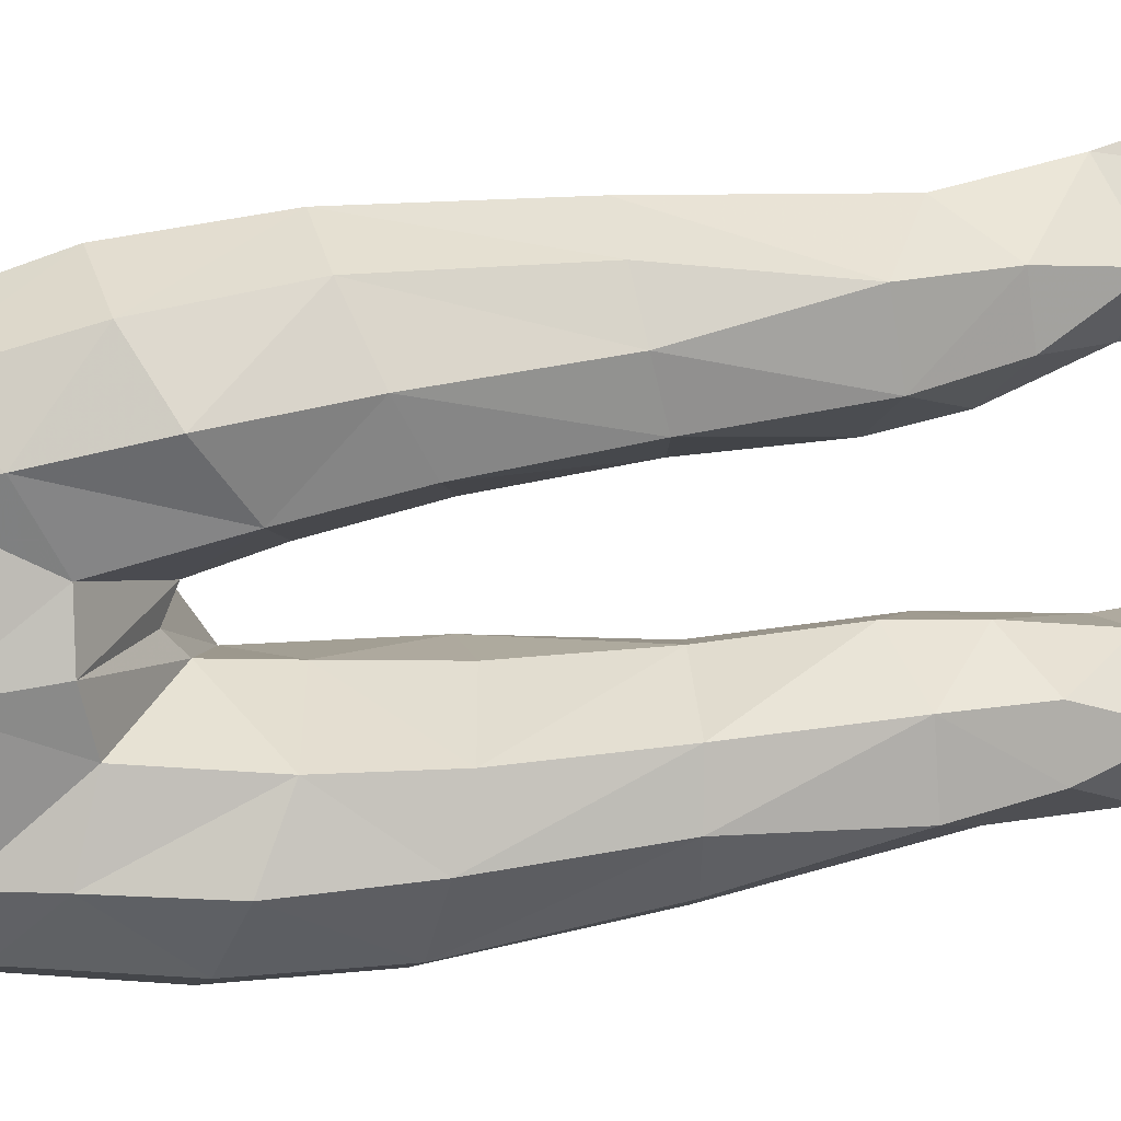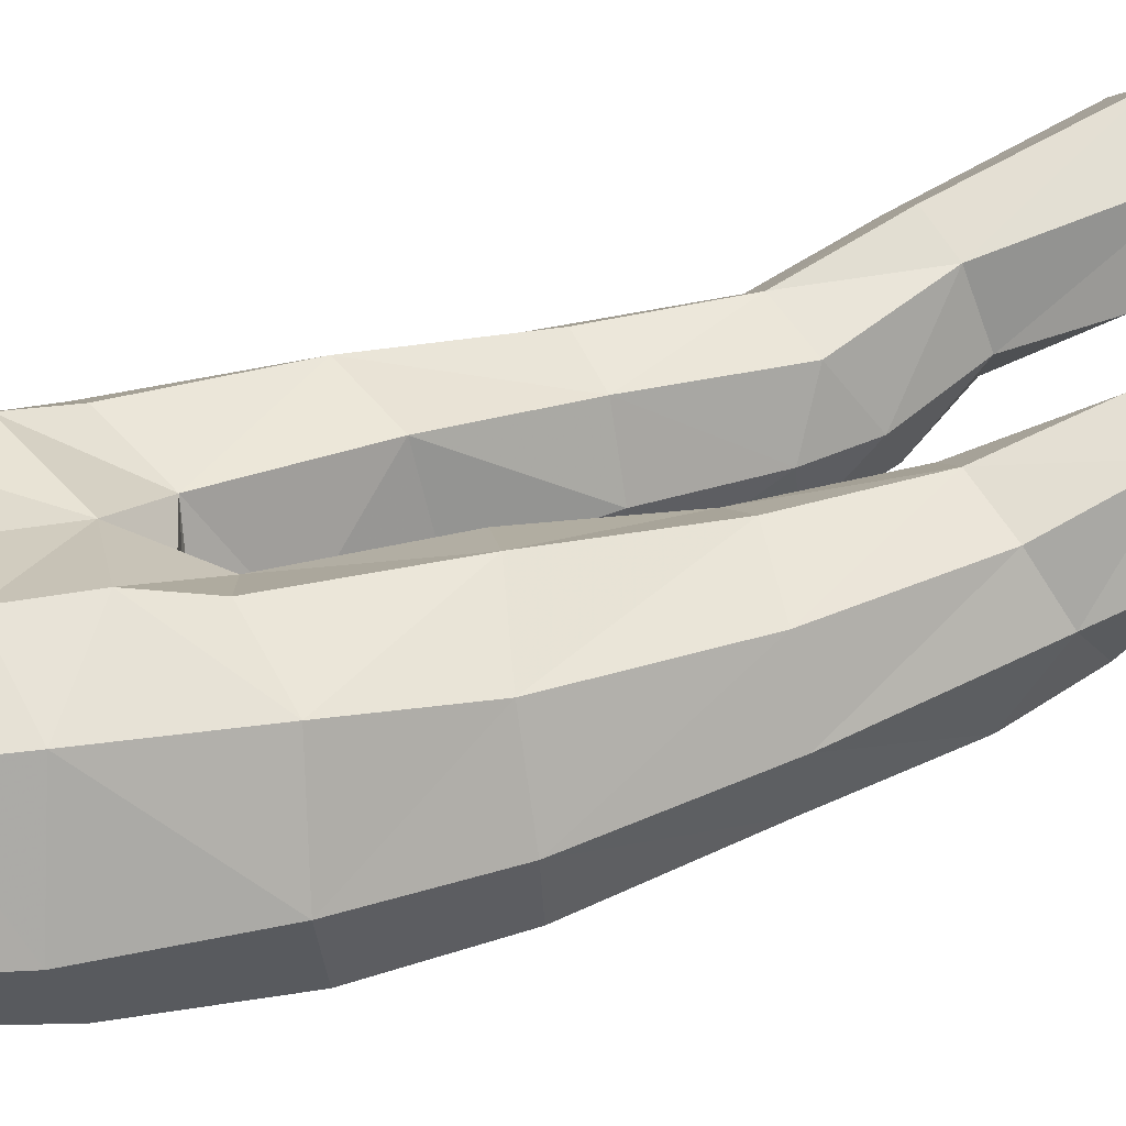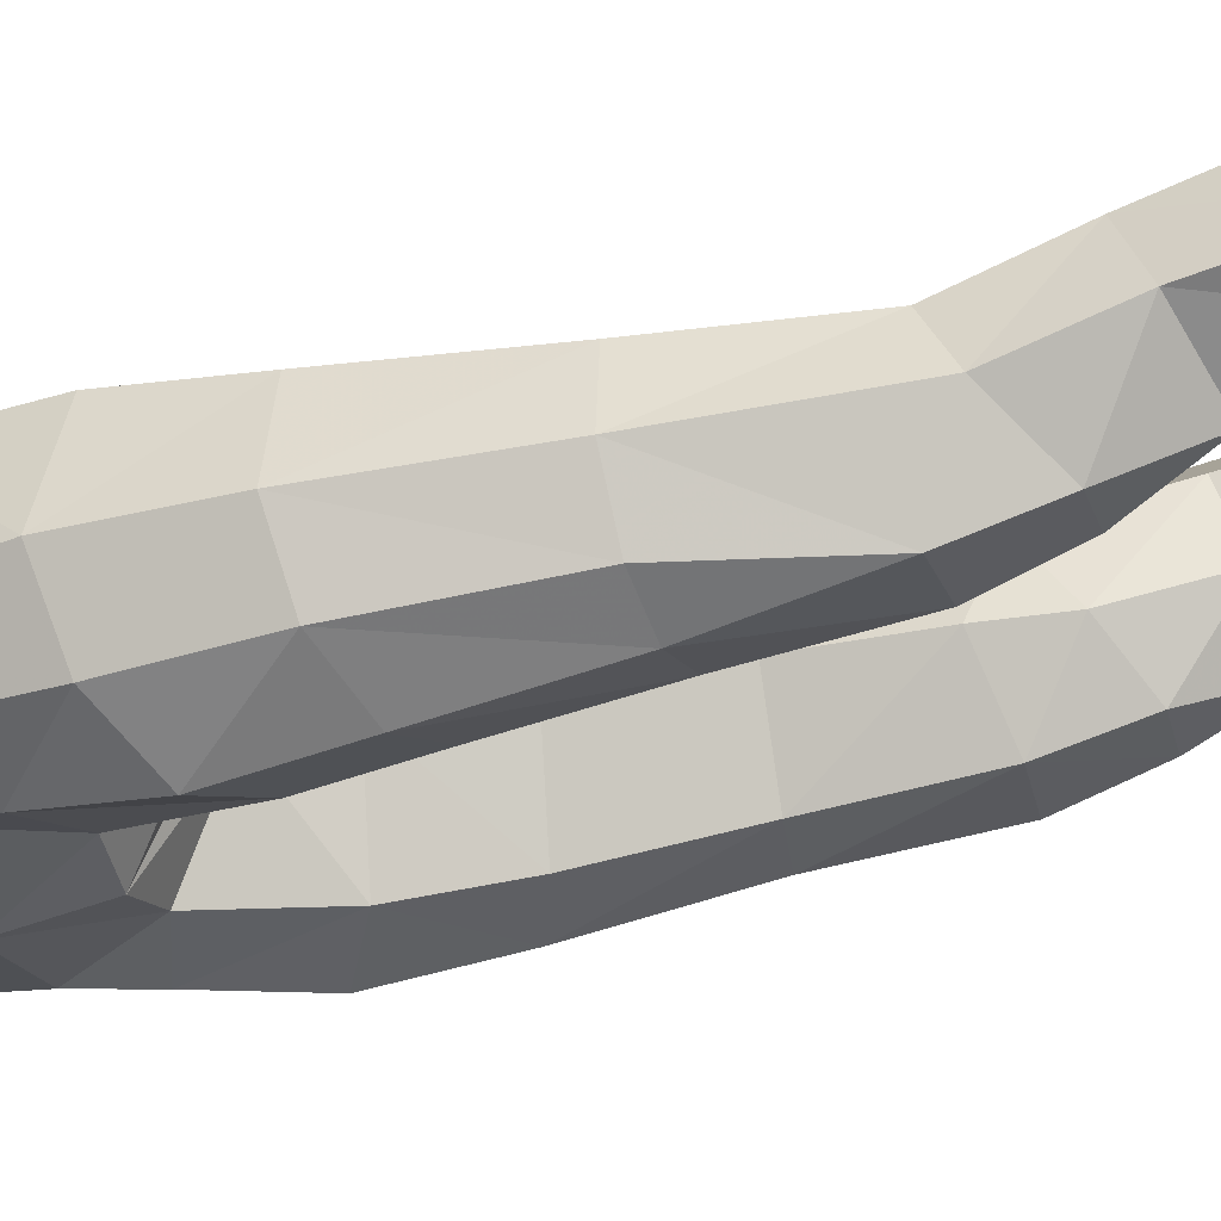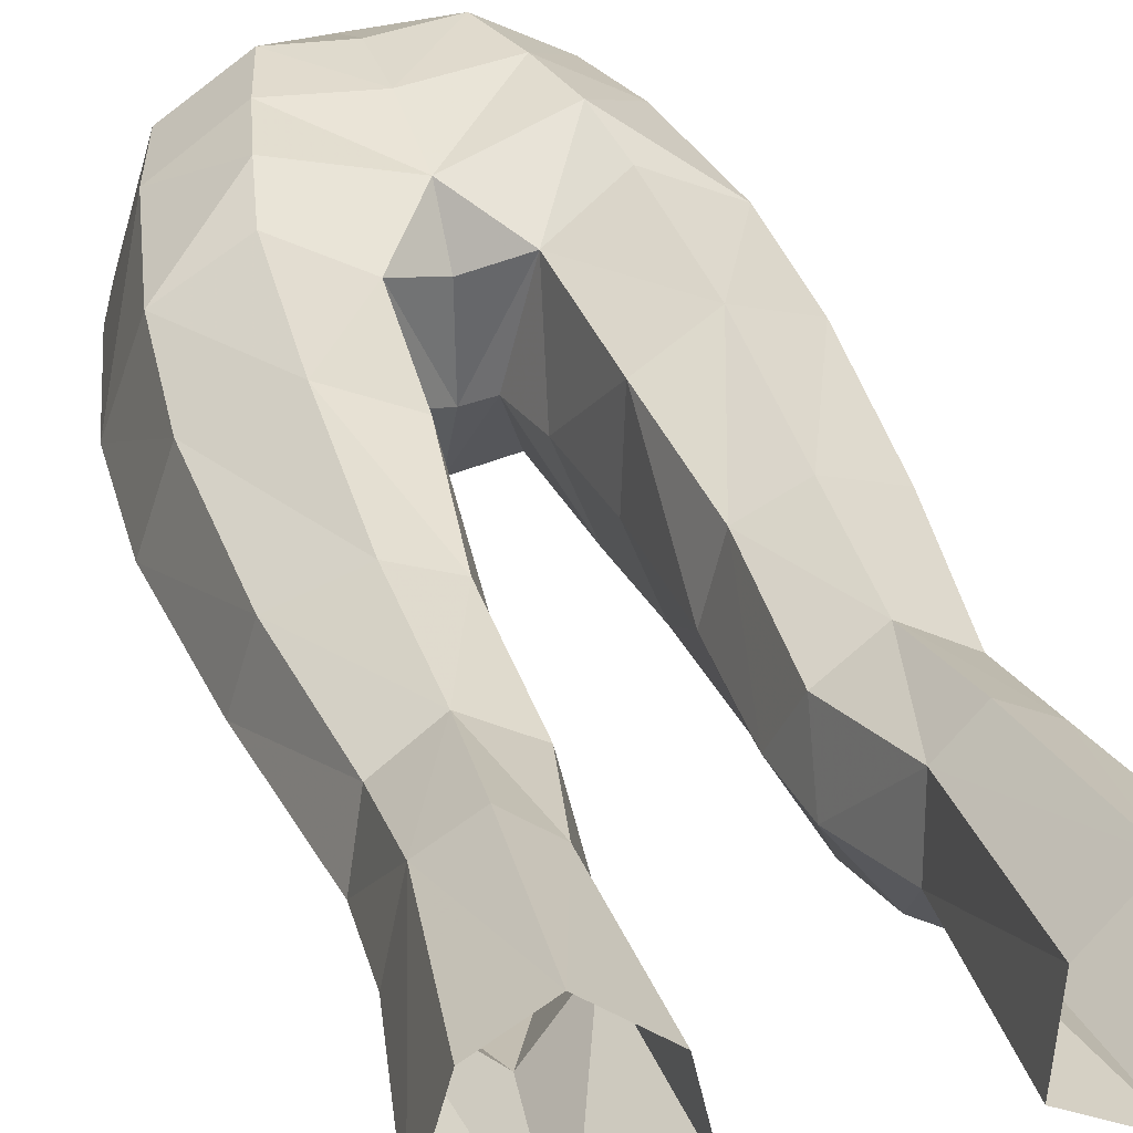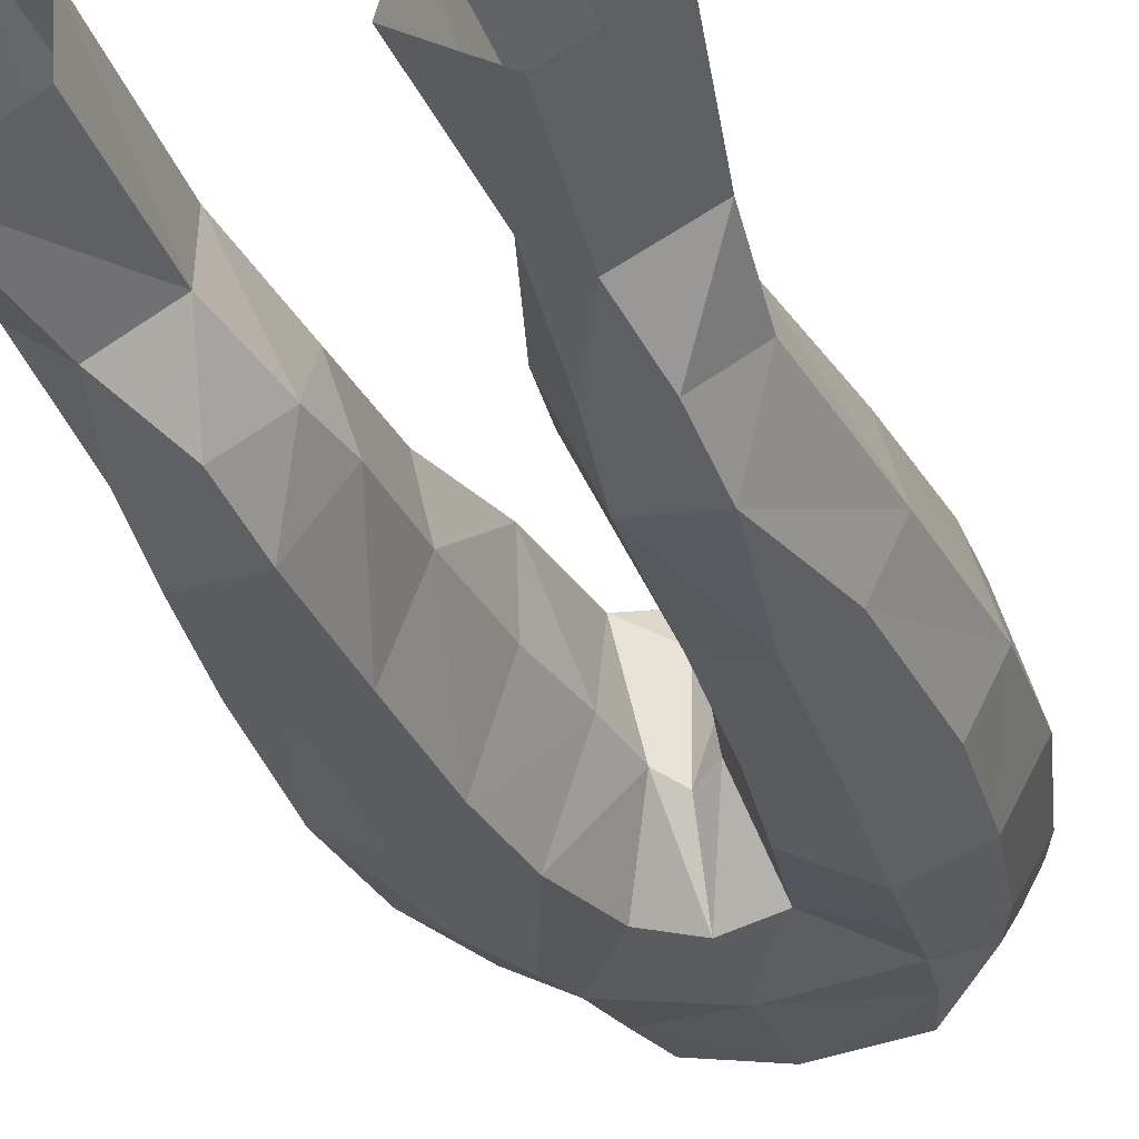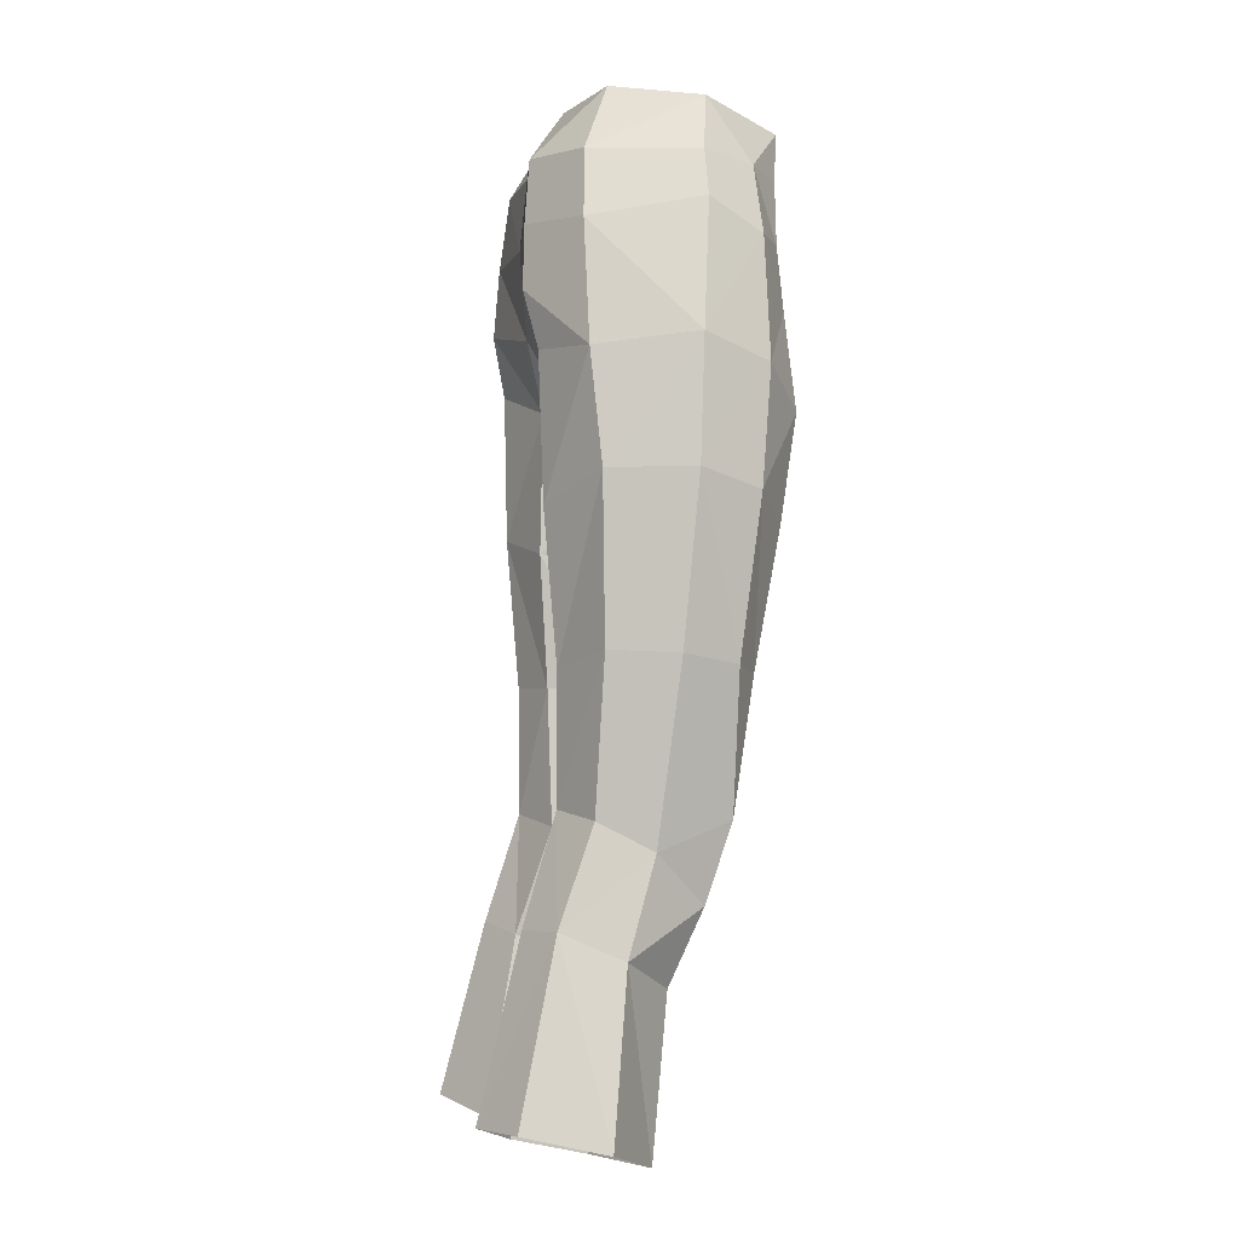
<metadata>
{"format":"obj","ext":"obj","renderer":"f3d","projection":"perspective","resolution":1024,"background":"white","views":[{"elev":-74.0,"azim":96.5,"up":"+Y"},{"elev":30.1,"azim":65.8,"up":"+Y"},{"elev":-27.5,"azim":105.4,"up":"+Y"},{"elev":39.2,"azim":162.7,"up":"+Y"},{"elev":-24.6,"azim":-160.8,"up":"+Y"},{"elev":-5.9,"azim":-100.6,"up":"+Z"}]}
</metadata>
<code>
g warrior_trousers_female_50570
v -5.079 5.034 22.36
v -4.546 3.552 28.36
v -6.044 2.669 28.33
v -6.915 3.992 22.31
v -3.211 3.706 21.79
v -3.254 2.647 27.96
v -2.776 1.137 21.22
v -2.992 0.455 27.21
v -6.835 0.6157 27.43
v -7.905 1.249 21.78
v -4.192 -5.126 48.51
v -4.631 -5.414 45.06
v -6.641 -4.062 46.27
v -5.862 -4.046 50.64
v -4.822 -4.795 41.29
v -6.923 -3.687 42.12
v -1.238 -1.225 43.83
v -1.7 1.991 45.97
v -2.018 2.029 41.09
v -1.716 -0.9935 40.49
v -2.465 -4.63 43.95
v -1.821 -4.576 47.68
v -0.8201 -1.651 46.06
v -0.005129 -2.119 46.53
v -0.005129 1.206 46.64
v -0.8201 -1.651 46.06
v -0.005129 -4.997 47.84
v -0.005129 -2.119 46.53
v -3.924 -4.97 50.78
v -0.005129 -5.587 50.75
v -1.238 -1.225 43.83
v -5.708 1.827 50.97
v -6.583 1.782 46.6
v -3.63 3.485 49
v -3.091 3.361 51.33
v -0.005129 2.804 48.12
v -0.005129 3.077 51.24
v -0.005129 2.829 53.8
v -2.414 3.1 53.74
v -4.877 1.67 53.48
v -3.371 0.6361 56.1
v -5.009 -2.337 55.44
v -6.056 -2.04 53.32
v -4.202 2.407 32.12
v -2.434 1.522 31.66
v -2.561 1.67 36.46
v -4.334 2.43 36.56
v -5.307 -2.129 29.09
v -5.472 -3.022 31.78
v -3.206 -2.902 31.67
v -3.5 -2.014 29.05
v -5.942 1.483 31.73
v -6.563 -0.3407 30.75
v -7.343 -1.026 36.89
v -6.457 -3.035 36.63
v -6.6 1.287 37.01
v -1.949 -0.6789 36.34
v -6.88 1.415 42.67
v -7.863 -1.484 42.64
v -4.311 2.882 41.8
v -4.065 3.026 46.93
v -5.01 -3.922 53.16
v -3.609 -4.996 53.01
v -1.899 -0.5738 32.48
v -3.07 -3.532 36.19
v -1.949 -0.6789 36.34
v -4.864 -3.868 36.41
v -2.857 -4.21 40.59
v -1.899 -0.5738 32.48
v -1.716 -0.9935 40.49
v -7.684 -1.667 46.96
v -6.656 -2.056 51.59
v -5.404 -0.4132 21.08
v -2.776 1.137 21.22
v -2.992 0.455 27.21
v -4.743 -1.046 26.5
v -0.005129 1.56 56.21
v -3.054 -5.191 54.87
v -2.185 -0.4436 30.21
v -2.185 -0.4436 30.21
v -0.005128 -5.836 54.33
v 5.069 5.034 22.36
v 6.904 3.992 22.31
v 6.034 2.669 28.33
v 4.536 3.552 28.36
v 3.244 2.647 27.96
v 3.201 3.706 21.79
v 2.982 0.455 27.21
v 2.766 1.137 21.22
v 7.895 1.249 21.78
v 6.824 0.6157 27.43
v 4.182 -5.126 48.51
v 5.852 -4.046 50.64
v 6.631 -4.062 46.27
v 4.62 -5.414 45.06
v 6.913 -3.687 42.12
v 4.812 -4.795 41.29
v 1.227 -1.225 43.83
v 1.705 -0.9935 40.49
v 2.008 2.029 41.09
v 1.69 1.991 45.97
v 2.455 -4.63 43.95
v 1.81 -4.576 47.68
v 0.8098 -1.651 46.06
v 0.8098 -1.651 46.06
v 3.914 -4.97 50.78
v 1.227 -1.225 43.83
v 5.698 1.827 50.97
v 3.081 3.361 51.33
v 3.62 3.485 49
v 6.573 1.782 46.6
v 2.403 3.1 53.74
v 4.867 1.67 53.48
v 6.046 -2.04 53.32
v 4.998 -2.337 55.44
v 3.361 0.6361 56.1
v 4.192 2.407 32.12
v 2.423 1.522 31.66
v 4.324 2.43 36.56
v 2.55 1.67 36.46
v 5.297 -2.129 29.09
v 3.49 -2.014 29.05
v 3.196 -2.902 31.67
v 5.462 -3.022 31.78
v 5.932 1.483 31.73
v 6.446 -3.035 36.63
v 7.333 -1.025 36.89
v 6.553 -0.3407 30.75
v 6.589 1.287 37.01
v 1.939 -0.6789 36.34
v 7.852 -1.484 42.64
v 6.87 1.415 42.67
v 4.301 2.882 41.8
v 4.055 3.026 46.93
v 3.599 -4.996 53.01
v 4.999 -3.922 53.16
v 1.889 -0.5738 32.48
v 1.939 -0.6789 36.34
v 3.059 -3.532 36.19
v 4.854 -3.868 36.41
v 2.846 -4.21 40.59
v 1.889 -0.5738 32.48
v 1.705 -0.9935 40.49
v 7.674 -1.667 46.96
v 6.645 -2.056 51.59
v 5.394 -0.4132 21.08
v 2.766 1.137 21.22
v 2.982 0.455 27.21
v 4.733 -1.046 26.5
v 3.044 -5.191 54.87
v 2.175 -0.4436 30.21
v 2.175 -0.4436 30.21
f 2 1 3
f 4 3 1
f 5 1 6
f 2 6 1
f 7 5 8
f 6 8 5
f 9 3 10
f 4 10 3
f 12 11 13
f 14 13 11
f 15 12 16
f 13 16 12
f 18 17 19
f 20 19 17
f 12 21 11
f 22 11 21
f 23 18 24
f 25 24 18
f 22 26 27
f 28 27 26
f 29 22 30
f 27 30 22
f 31 26 21
f 22 21 26
f 33 32 34
f 35 34 32
f 37 36 35
f 34 35 36
f 38 37 39
f 35 39 37
f 32 40 35
f 39 35 40
f 41 40 42
f 43 42 40
f 2 44 6
f 45 6 44
f 45 44 46
f 47 46 44
f 49 48 50
f 51 50 48
f 52 44 3
f 2 3 44
f 53 49 54
f 55 54 49
f 47 44 56
f 52 56 44
f 46 19 57
f 20 57 19
f 58 56 59
f 54 59 56
f 19 60 18
f 61 18 60
f 14 29 62
f 63 62 29
f 50 64 65
f 66 65 64
f 47 60 46
f 19 46 60
f 55 67 16
f 15 16 67
f 67 65 15
f 68 15 65
f 56 58 47
f 60 47 58
f 57 69 46
f 45 46 69
f 56 52 54
f 53 54 52
f 65 66 68
f 70 68 66
f 33 58 71
f 59 71 58
f 12 15 21
f 68 21 15
f 61 60 33
f 58 33 60
f 70 31 68
f 21 68 31
f 13 14 71
f 72 71 14
f 16 13 59
f 71 59 13
f 62 43 14
f 72 14 43
f 16 59 55
f 54 55 59
f 73 9 10
f 73 74 75
f 73 75 76
f 18 61 34
f 18 34 36
f 22 29 11
f 34 61 33
f 71 32 33
f 32 71 72
f 40 32 72
f 38 39 77
f 63 78 62
f 63 29 30
f 39 40 41
f 25 18 36
f 75 79 51
f 52 3 53
f 45 80 6
f 79 50 51
f 76 51 48
f 9 76 48
f 53 48 49
f 8 6 80
f 50 67 49
f 79 64 50
f 76 75 51
f 53 9 48
f 3 9 53
f 39 41 77
f 73 76 9
f 81 63 30
f 78 63 81
f 72 43 40
f 17 18 23
f 45 69 80
f 42 43 62
f 78 42 62
f 49 67 55
f 50 65 67
f 29 14 11
f 83 82 84
f 85 84 82
f 85 82 86
f 87 86 82
f 86 87 88
f 89 88 87
f 83 84 90
f 91 90 84
f 93 92 94
f 95 94 92
f 94 95 96
f 97 96 95
f 99 98 100
f 101 100 98
f 103 102 92
f 95 92 102
f 25 101 24
f 104 24 101
f 28 105 27
f 103 27 105
f 27 103 30
f 106 30 103
f 103 105 102
f 107 102 105
f 109 108 110
f 111 110 108
f 110 36 109
f 37 109 36
f 109 37 112
f 38 112 37
f 112 113 109
f 108 109 113
f 114 113 115
f 116 115 113
f 118 117 86
f 85 86 117
f 119 117 120
f 118 120 117
f 122 121 123
f 124 123 121
f 85 117 84
f 125 84 117
f 126 124 127
f 128 127 124
f 125 117 129
f 119 129 117
f 99 100 130
f 120 130 100
f 127 129 131
f 132 131 129
f 134 133 101
f 100 101 133
f 135 106 136
f 93 136 106
f 138 137 139
f 123 139 137
f 100 133 120
f 119 120 133
f 97 140 96
f 126 96 140
f 141 139 97
f 140 97 139
f 133 132 119
f 129 119 132
f 118 142 120
f 130 120 142
f 128 125 127
f 129 127 125
f 143 138 141
f 139 141 138
f 131 132 144
f 111 144 132
f 141 97 102
f 95 102 97
f 132 133 111
f 134 111 133
f 102 107 141
f 143 141 107
f 145 93 144
f 94 144 93
f 144 94 131
f 96 131 94
f 145 114 93
f 136 93 114
f 127 131 126
f 96 126 131
f 90 91 146
f 148 147 146
f 149 148 146
f 110 134 101
f 36 110 101
f 92 106 103
f 111 134 110
f 111 108 144
f 145 144 108
f 145 108 113
f 77 112 38
f 136 150 135
f 30 106 135
f 116 113 112
f 36 101 25
f 122 151 148
f 128 84 125
f 86 152 118
f 122 123 151
f 121 122 149
f 121 149 91
f 124 121 128
f 152 86 88
f 124 140 123
f 123 137 151
f 122 148 149
f 121 91 128
f 128 91 84
f 77 116 112
f 91 149 146
f 30 135 81
f 81 135 150
f 113 114 145
f 104 101 98
f 152 142 118
f 136 114 115
f 136 115 150
f 126 140 124
f 140 139 123
f 92 93 106

</code>
